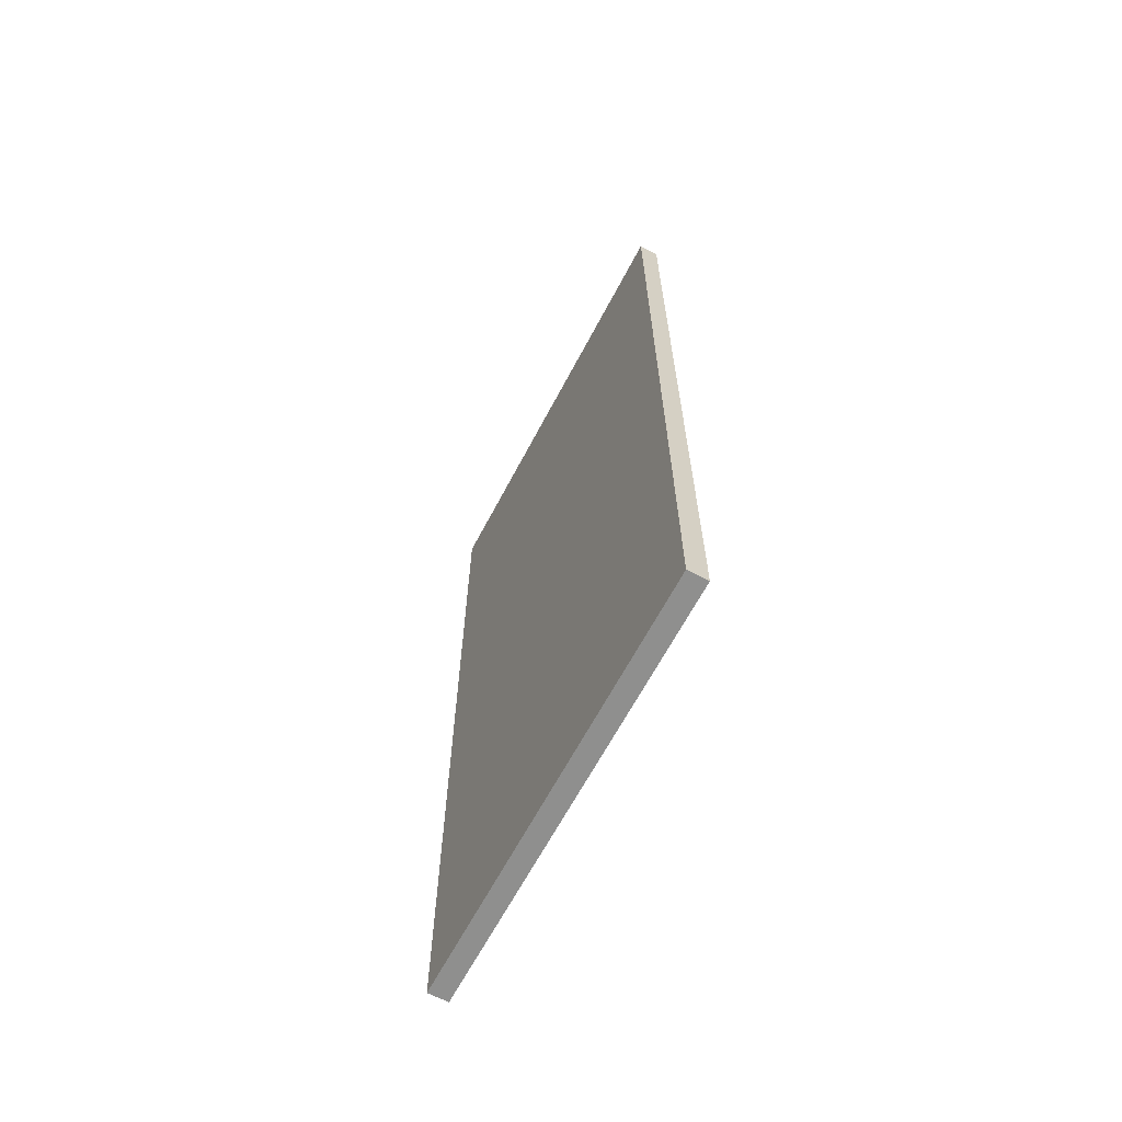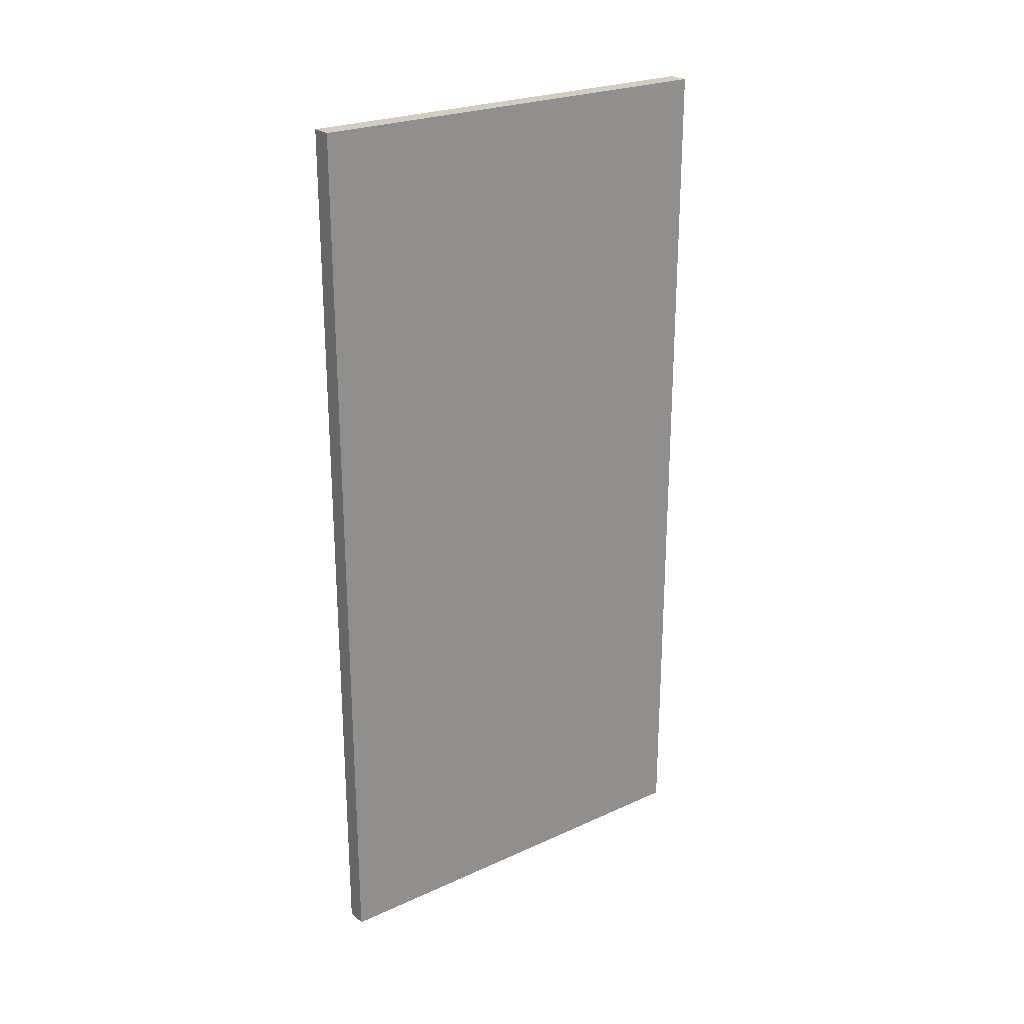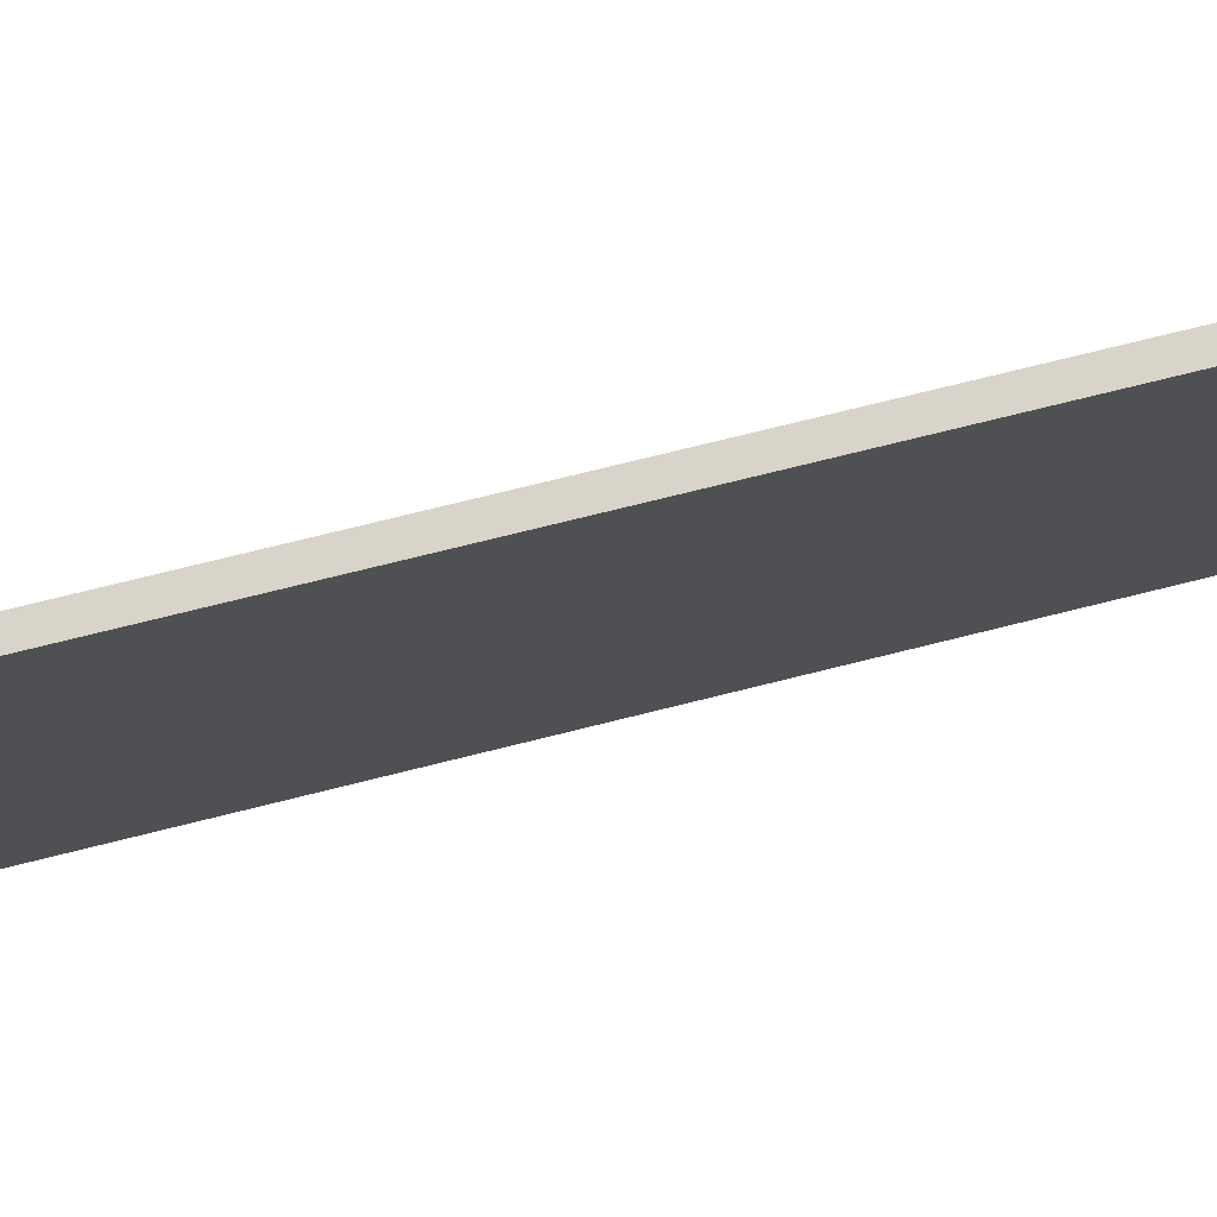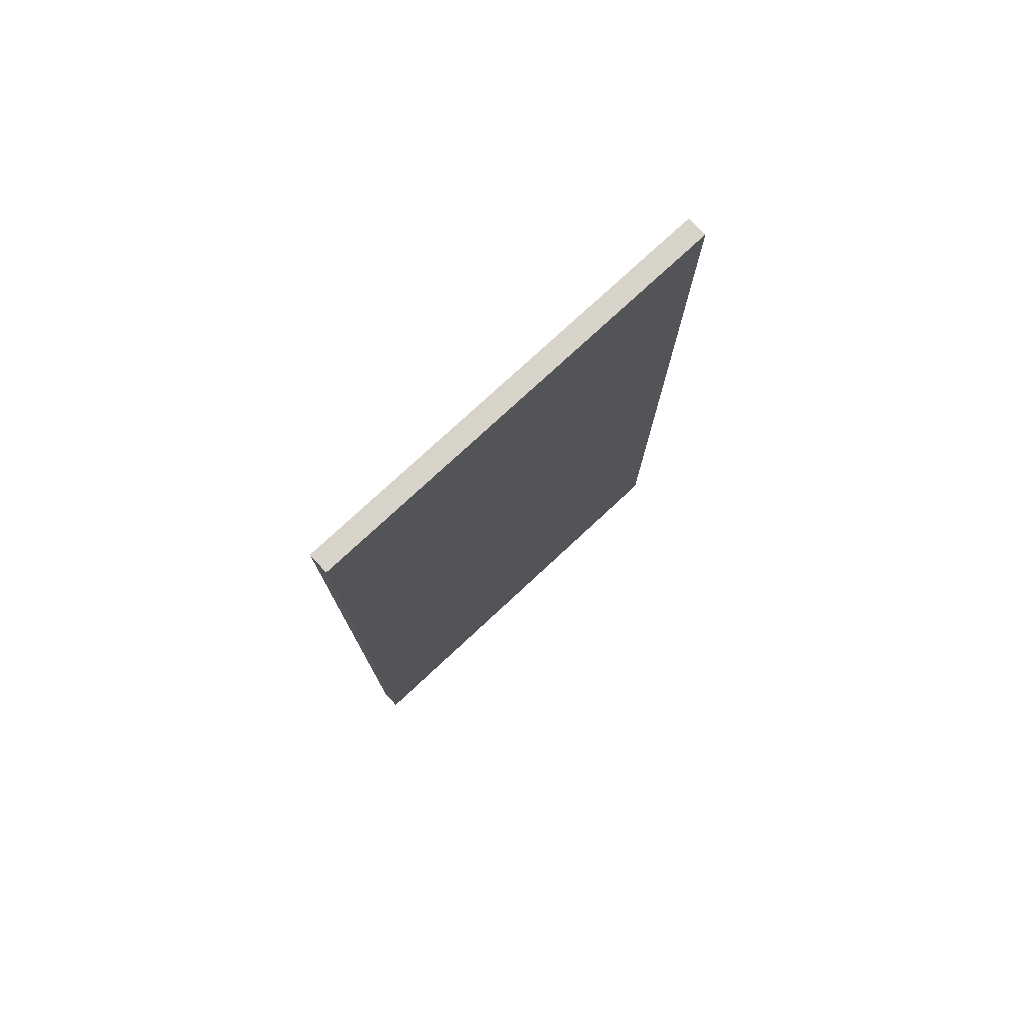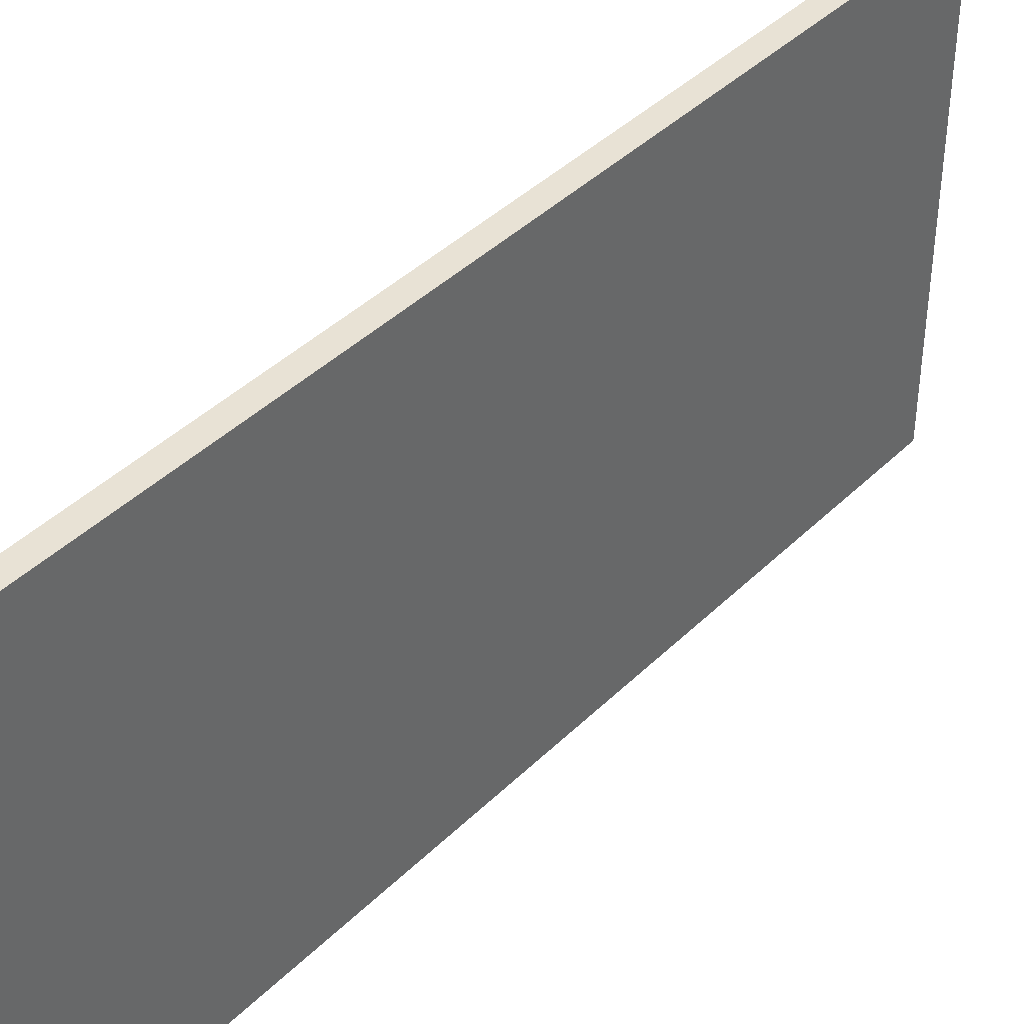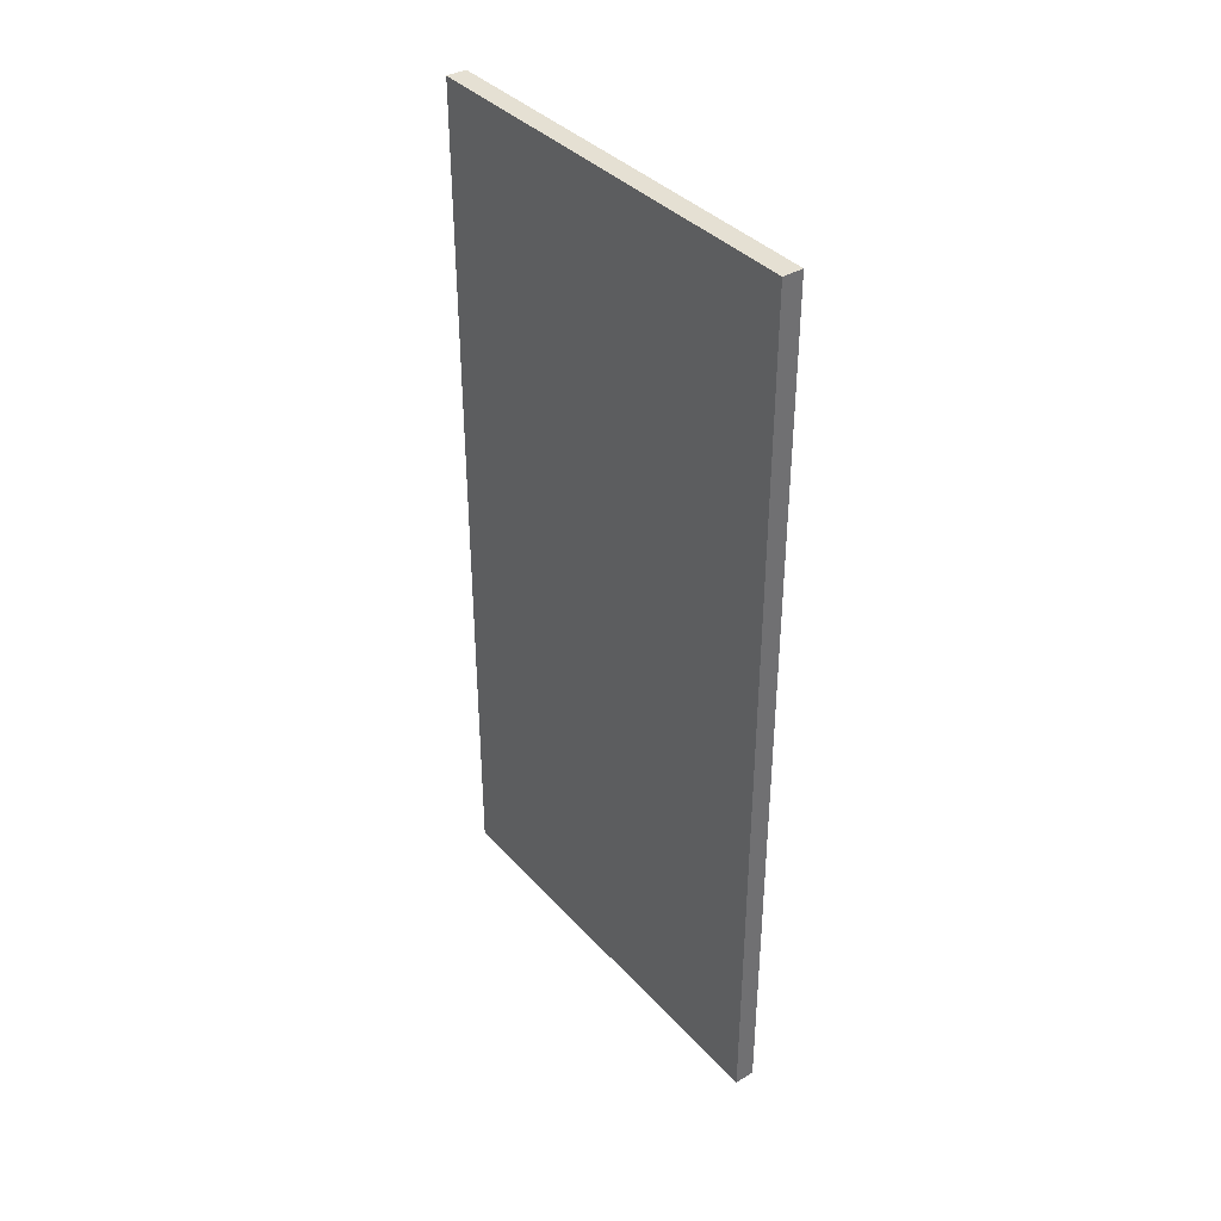
<metadata>
{"format":"obj","ext":"obj","renderer":"f3d","projection":"perspective","resolution":1024,"background":"white","views":[{"elev":-65.2,"azim":152.2,"up":"+Z"},{"elev":24.5,"azim":-126.6,"up":"+Z"},{"elev":75.6,"azim":-103.9,"up":"+Y"},{"elev":76.7,"azim":47.1,"up":"+Z"},{"elev":40.9,"azim":40.2,"up":"+Y"},{"elev":37.9,"azim":-36.9,"up":"+Z"}]}
</metadata>
<code>
g pb_Mesh6966166
v 0.5 -3.684 21.75
v -0.5 -3.684 21.75
v 0.5 17.74 21.75
v -0.5 17.74 21.75
v -0.5 -3.684 21.75
v -0.5 -3.684 -21.75
v -0.5 17.74 21.75
v -0.5 17.74 -21.75
v -0.5 -3.684 -21.75
v 0.5 -3.684 -21.75
v -0.5 17.74 -21.75
v 0.5 17.74 -21.75
v 0.5 -3.684 -21.75
v 0.5 -3.684 21.75
v 0.5 17.74 -21.75
v 0.5 17.74 21.75
v 0.5 17.74 21.75
v -0.5 17.74 21.75
v 0.5 17.74 -21.75
v -0.5 17.74 -21.75
v 0.5 -3.684 -21.75
v -0.5 -3.684 -21.75
v 0.5 -3.684 21.75
v -0.5 -3.684 21.75
g pb_Mesh6966166_0
f 3 2 1
f 3 4 2
f 7 6 5
f 7 8 6
f 11 10 9
f 11 12 10
f 15 14 13
f 15 16 14
f 19 18 17
f 19 20 18
f 23 22 21
f 23 24 22

</code>
